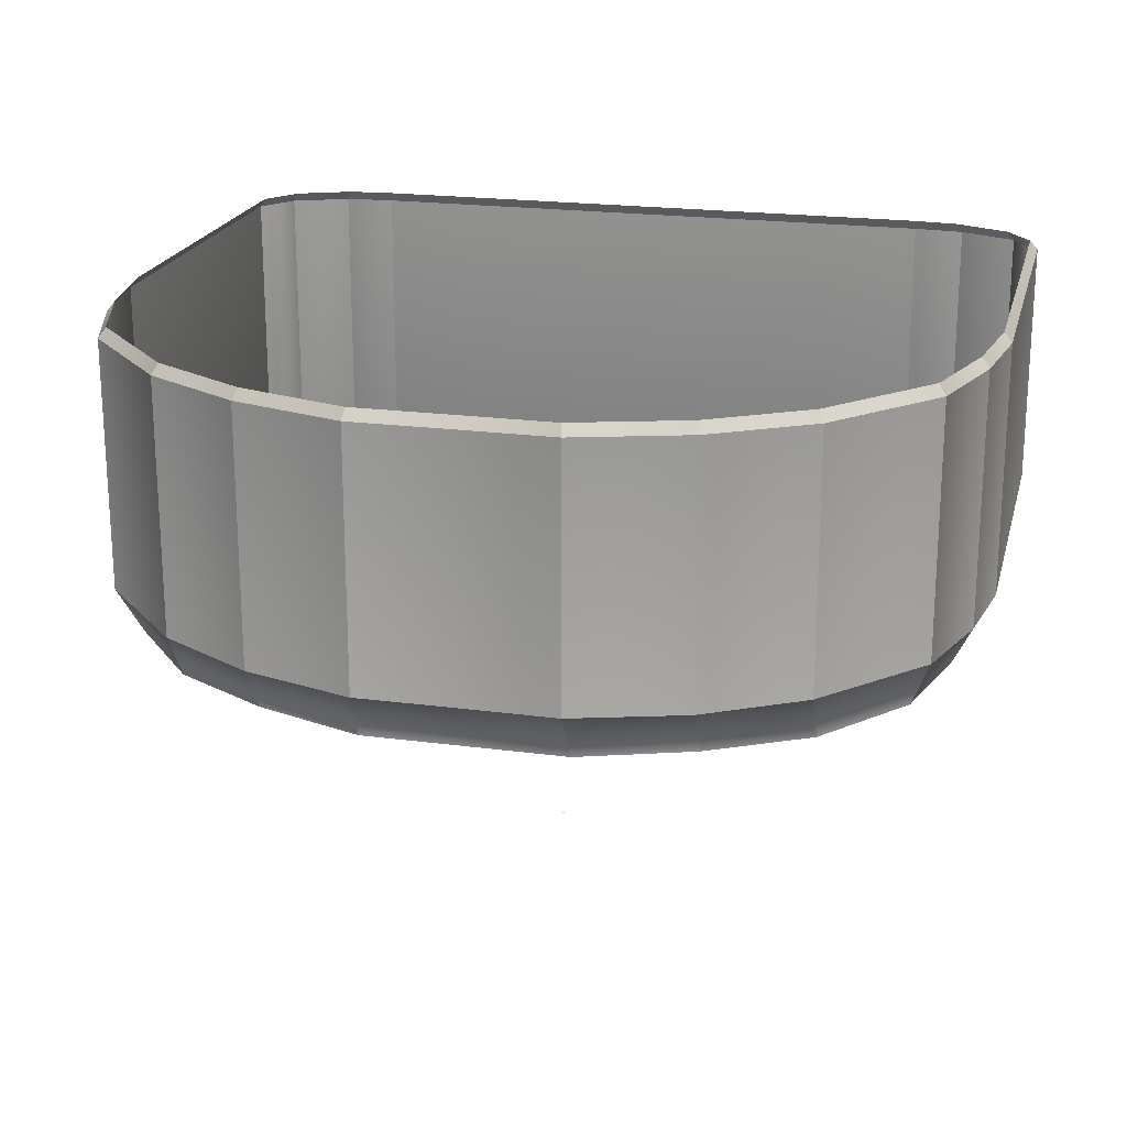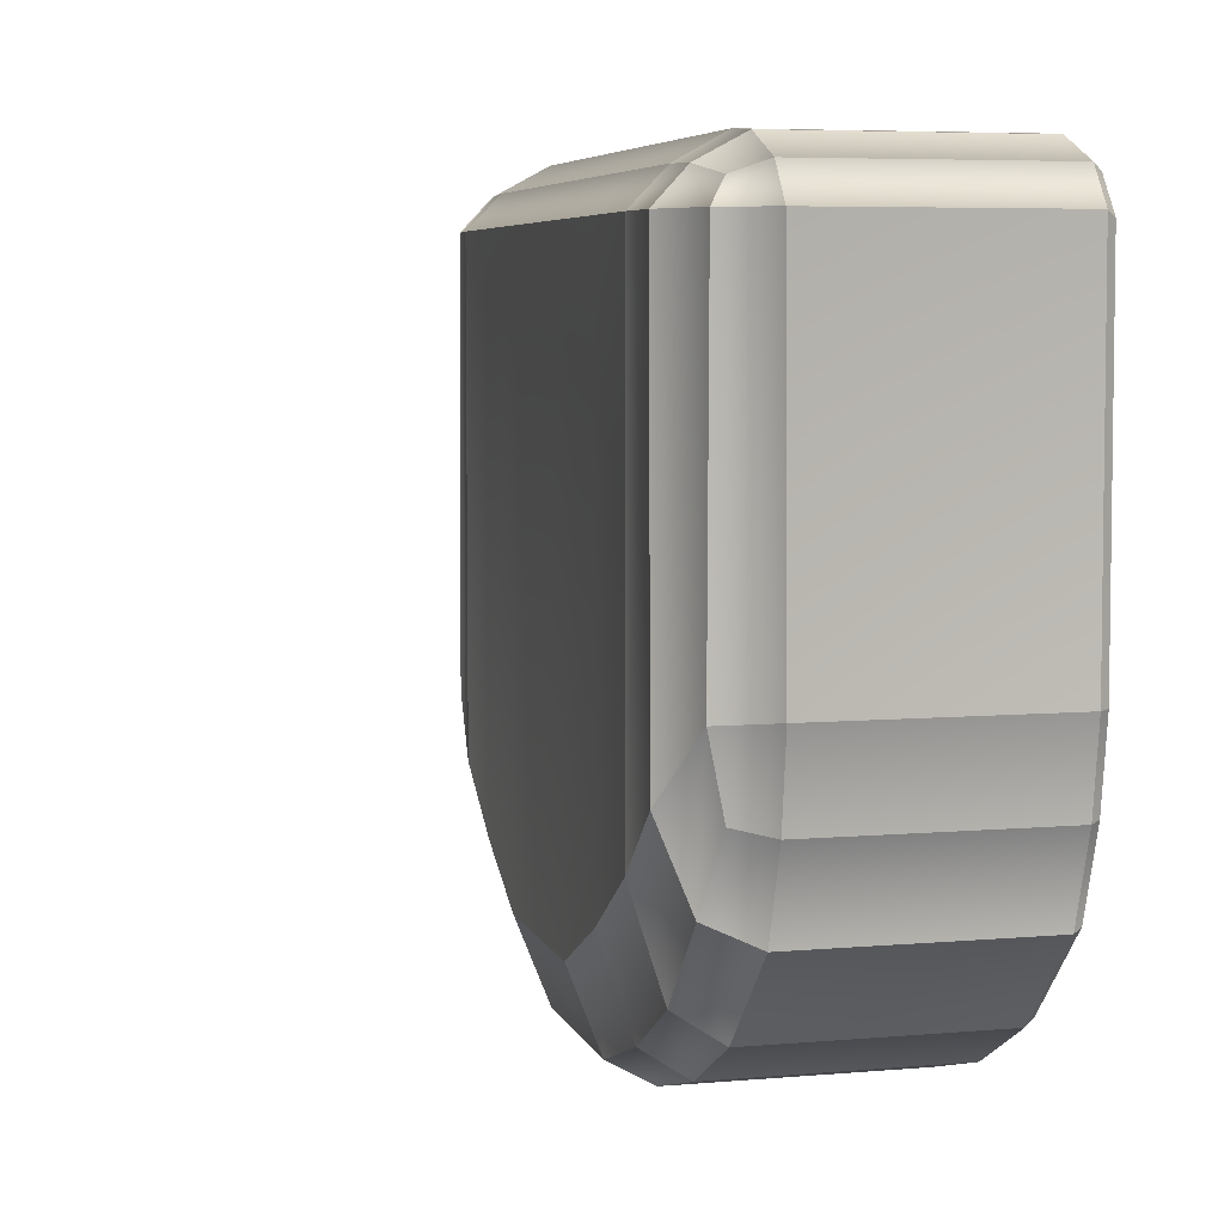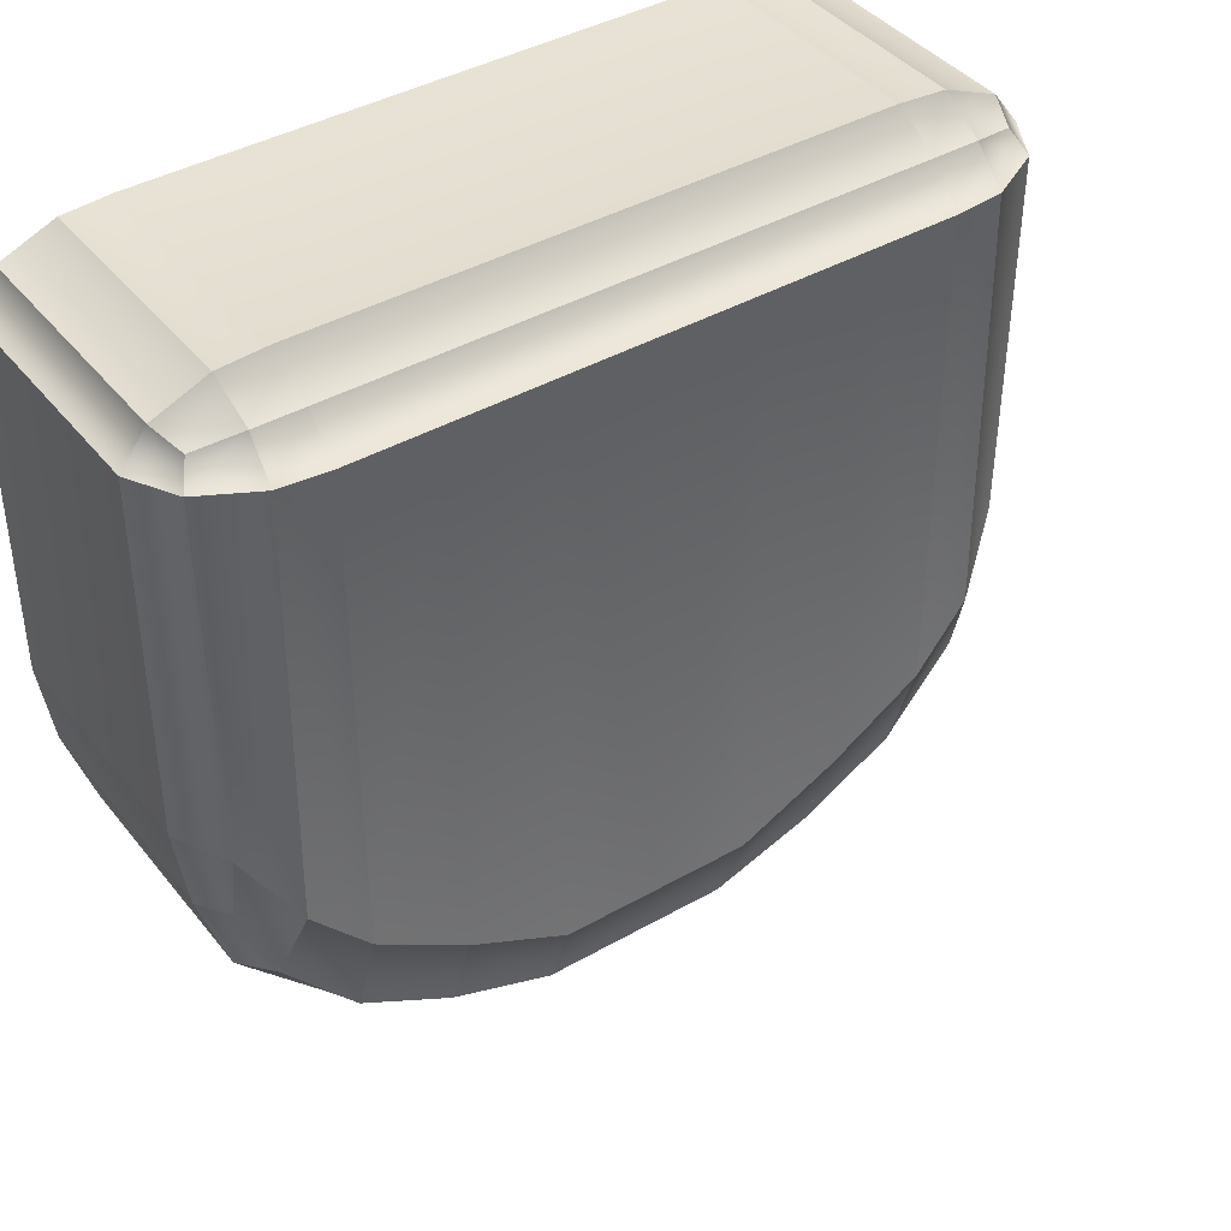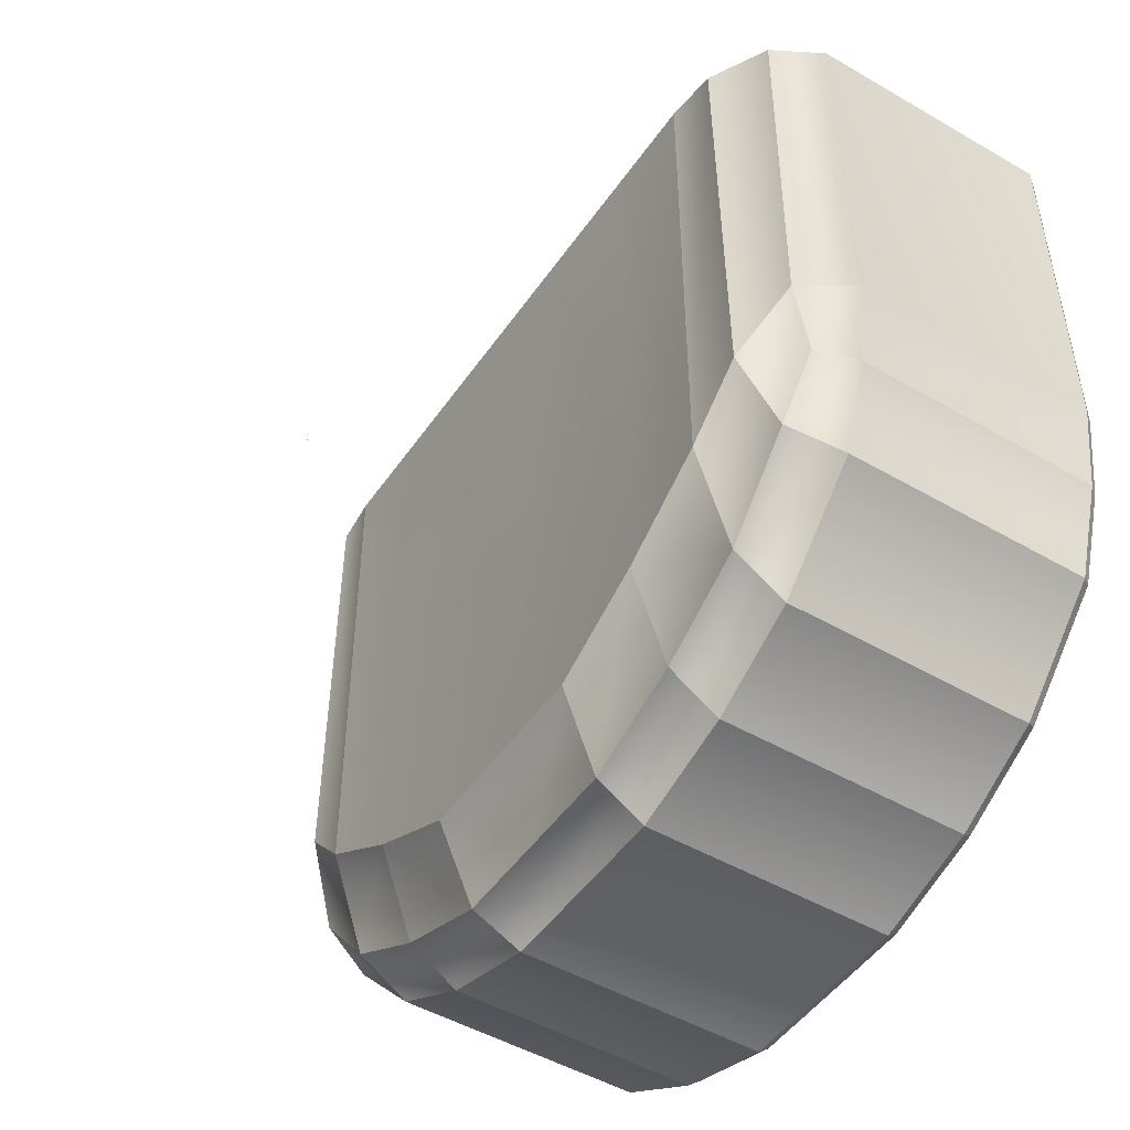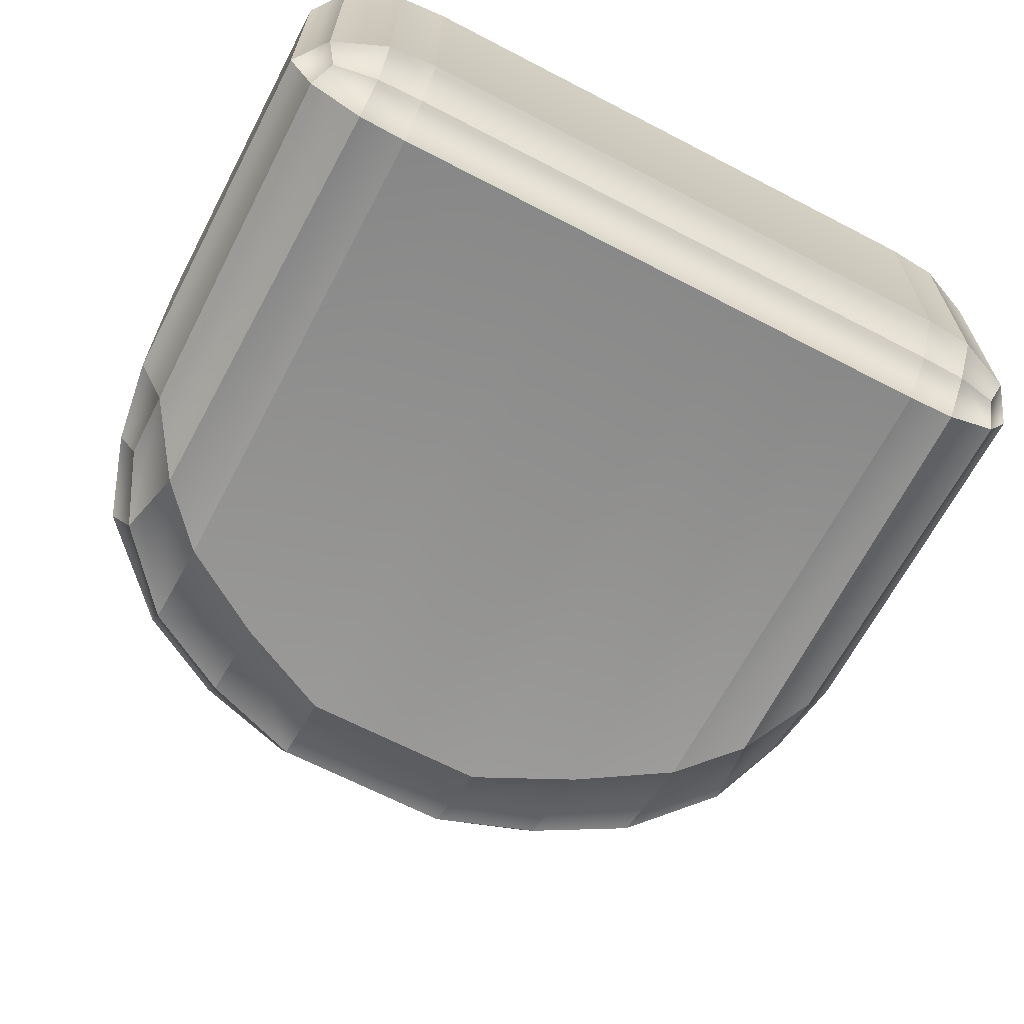
<metadata>
{"format":"obj","ext":"obj","renderer":"f3d","projection":"perspective","resolution":1024,"background":"white","views":[{"elev":20.9,"azim":13.5,"up":"+Z"},{"elev":6.0,"azim":-104.6,"up":"+Y"},{"elev":40.9,"azim":145.1,"up":"+Y"},{"elev":-48.4,"azim":-123.0,"up":"+Y"},{"elev":-66.1,"azim":152.4,"up":"+Z"}]}
</metadata>
<code>
o MeshBin_19_0_GeomSubset_1
v 0.0005 0.006574 -0.3895
v -0.0005 0.006574 -0.3895
v 0.0005 0.007573 -0.3895
v -0.0005 0.007573 -0.3895
v 0.0005 0.006574 -0.3895
v -0.0005 0.006574 -0.3895
v 0.0005 0.007573 -0.3895
v -0.0005 0.007573 -0.3895
v 0.0005 0.006574 -0.3895
v -0.0005 0.006574 -0.3895
v 0.0005 0.007573 -0.3895
v -0.0005 0.007573 -0.3895
v 0.2039 0.1662 0.2461
v 0.191 0.1832 0.2461
v 0.1642 0.1943 0.2461
v 0.04435 -0.1819 0.2461
v 0.09573 -0.1666 0.2461
v 0.1404 -0.1418 0.2461
v 0.1975 -0.05321 0.2461
v 0.2039 -0.01116 0.2461
v 0.1835 -0.09628 0.2461
v 0.1404 0.1961 0.2461
v 0.09573 0.1961 0.2461
v 0.04679 0.1961 0.2461
v 0 -0.1819 0.2461
v 0 0.1961 0.2461
v 0.1613 0.1715 0.2731
v 0.1401 0.1726 0.2721
v 0.1805 0.1629 0.2727
v 0.1787 -0.01277 0.2727
v 0.1337 -0.1178 0.2721
v 0.1651 -0.08008 0.2733
v 0.1783 0.1684 0.2738
v 0.09159 -0.1419 0.2716
v 0.04387 -0.1589 0.2717
v 0.1778 -0.04706 0.2737
v 0.09573 0.1727 0.272
v 0.04679 0.1727 0.272
v 0 -0.1586 0.2719
v 0 0.1727 0.272
v 0.1668 0.1895 0.2831
v 0.1625 0.1779 0.2794
v 0.1431 0.1905 0.2832
v 0.1402 0.1788 0.2789
v 0.1987 0.1692 0.2831
v 0.1865 0.1648 0.2791
v 0.1972 -0.01312 0.2834
v 0.1852 -0.01309 0.2793
v 0.143 -0.1333 0.2832
v 0.1373 -0.1222 0.2785
v 0.1806 -0.09055 0.2831
v 0.1707 -0.08338 0.2794
v 0.1912 0.1831 0.2813
v 0.1818 0.173 0.2788
v 0.09756 -0.1587 0.2836
v 0.09396 -0.1472 0.2786
v 0.04598 -0.1765 0.283
v 0.04477 -0.1646 0.2786
v 0.1956 -0.05188 0.2818
v 0.184 -0.04842 0.2793
v 0.04768 0.1906 0.2832
v 0.04679 0.1788 0.2789
v 0.09756 0.1906 0.2832
v 0.09573 0.1788 0.2789
v 0 -0.1764 0.2832
v 0 -0.1647 0.2788
v 0 0.1906 0.2832
v 0 0.1788 0.2789
v 0.1549 0.165 -0.2676
v 0.1346 0.1661 -0.2686
v 0.1735 0.1568 -0.268
v 0.1717 -0.01199 -0.268
v 0.1284 -0.1129 -0.2686
v 0.1586 -0.07666 -0.2675
v 0.1713 0.162 -0.2669
v 0.08799 -0.136 -0.2691
v 0.04214 -0.1523 -0.269
v 0.1708 -0.04494 -0.2671
v 0.09196 0.1662 -0.2687
v 0.04495 0.1662 -0.2687
v 0 -0.1521 -0.2688
v 0 0.1662 -0.2687
v 0.1567 -0.01199 -0.2675
v 0.1315 -0.01199 -0.2686
v 0.08998 -0.01199 -0.2689
v 0.04355 -0.01199 -0.2688
v 0 -0.01199 -0.2687
v 0.155 0.157 -0.2676
v 0.1344 0.157 -0.2686
v 0.09183 0.157 -0.2687
v 0.04486 0.157 -0.2687
v 0 0.157 -0.2687
v -0.2039 0.1662 0.2461
v -0.191 0.1832 0.2461
v -0.1642 0.1943 0.2461
v -0.04435 -0.1819 0.2461
v -0.09572 -0.1666 0.2461
v -0.1404 -0.1418 0.2461
v -0.1975 -0.05321 0.2461
v -0.2039 -0.01116 0.2461
v -0.1835 -0.09628 0.2461
v -0.1404 0.1961 0.2461
v -0.09572 0.1961 0.2461
v -0.04679 0.1961 0.2461
v -0.1613 0.1715 0.2731
v -0.1401 0.1726 0.2721
v -0.1805 0.1629 0.2727
v -0.1787 -0.01277 0.2727
v -0.1337 -0.1178 0.2721
v -0.1651 -0.08008 0.2733
v -0.1783 0.1684 0.2738
v -0.09159 -0.1419 0.2716
v -0.04387 -0.1589 0.2717
v -0.1778 -0.04706 0.2737
v -0.09572 0.1727 0.272
v -0.04679 0.1727 0.272
v -0.1668 0.1895 0.2831
v -0.1625 0.1779 0.2794
v -0.1431 0.1905 0.2832
v -0.1402 0.1788 0.2789
v -0.1987 0.1692 0.2831
v -0.1865 0.1648 0.2791
v -0.1972 -0.01312 0.2834
v -0.1852 -0.01309 0.2793
v -0.143 -0.1333 0.2832
v -0.1373 -0.1222 0.2785
v -0.1806 -0.09055 0.2831
v -0.1707 -0.08338 0.2794
v -0.1912 0.1831 0.2813
v -0.1818 0.173 0.2788
v -0.09755 -0.1587 0.2836
v -0.09396 -0.1472 0.2786
v -0.04598 -0.1765 0.283
v -0.04477 -0.1646 0.2786
v -0.1956 -0.05188 0.2818
v -0.184 -0.04842 0.2793
v -0.04768 0.1906 0.2832
v -0.04679 0.1788 0.2789
v -0.09755 0.1906 0.2832
v -0.09572 0.1788 0.2789
v -0.1549 0.165 -0.2676
v -0.1346 0.1661 -0.2686
v -0.1735 0.1568 -0.268
v -0.1717 -0.01199 -0.268
v -0.1284 -0.1129 -0.2686
v -0.1586 -0.07666 -0.2675
v -0.1713 0.162 -0.2669
v -0.08799 -0.136 -0.2691
v -0.04214 -0.1523 -0.269
v -0.1708 -0.04494 -0.2671
v -0.09196 0.1662 -0.2687
v -0.04495 0.1662 -0.2687
v -0.1567 -0.01199 -0.2675
v -0.1315 -0.01199 -0.2686
v -0.08998 -0.01199 -0.2689
v -0.04355 -0.01199 -0.2688
v -0.155 0.157 -0.2676
v -0.1344 0.157 -0.2686
v -0.09183 0.157 -0.2687
v -0.04486 0.157 -0.2687
v 0.04679 0.2108 0.2461
v 0 0.2108 0.2461
v 0.04679 0.2018 0.2742
v 0 0.2018 0.2742
v 0.1409 0.2019 0.2742
v 0.1669 0.2013 0.2742
v 0.1408 0.2109 0.2461
v 0.1675 0.2095 0.2461
v 0.2191 -0.01209 0.2461
v 0.218 0.1708 0.2461
v 0.2087 -0.01366 0.2742
v 0.2091 0.1708 0.2742
v 0.0473 -0.1872 0.2742
v 0 -0.1875 0.2742
v 0.04653 -0.1961 0.2461
v 0 -0.1965 0.2461
v 0.1907 -0.09654 0.2742
v 0.1496 -0.142 0.2742
v 0.197 -0.1041 0.2461
v 0.1496 -0.1532 0.2461
v 0.2006 0.1956 0.2461
v 0.1972 0.1922 0.2742
v 0.1014 -0.1687 0.2742
v 0.1014 -0.1797 0.2461
v 0.2075 -0.05431 0.2742
v 0.2131 -0.05674 0.2461
v 0.09573 0.2018 0.2742
v 0.09573 0.2108 0.2461
v -0.04679 0.2018 0.2742
v -0.04679 0.2108 0.2461
v -0.1675 0.2095 0.2461
v -0.1669 0.2013 0.2742
v -0.1408 0.2109 0.2461
v -0.1409 0.2019 0.2742
v -0.2091 0.1708 0.2742
v -0.218 0.1708 0.2461
v -0.2087 -0.01366 0.2742
v -0.2191 -0.01209 0.2461
v -0.04653 -0.1961 0.2461
v -0.0473 -0.1872 0.2742
v -0.1496 -0.1532 0.2461
v -0.1496 -0.142 0.2742
v -0.197 -0.1041 0.2461
v -0.1907 -0.09654 0.2742
v -0.2006 0.1956 0.2461
v -0.1972 0.1922 0.2742
v -0.1014 -0.1797 0.2461
v -0.1014 -0.1687 0.2742
v -0.2131 -0.05674 0.2461
v -0.2075 -0.05431 0.2742
v -0.09573 0.2108 0.2461
v -0.09573 0.2018 0.2742
v -0.1783 0.1684 -0.2519
v -0.1805 0.1629 -0.2529
v -0.1787 -0.01277 -0.253
v -0.1778 -0.04706 -0.252
v -0.1651 -0.08008 -0.2524
v -0.1337 -0.1178 -0.2536
v -0.09159 -0.1419 -0.254
v -0.04387 -0.1589 -0.254
v 0 -0.1586 -0.2538
v 0.04387 -0.1589 -0.254
v 0.09159 -0.1419 -0.254
v 0.1337 -0.1178 -0.2536
v 0.1651 -0.08008 -0.2524
v 0.1778 -0.04706 -0.252
v 0.1787 -0.01277 -0.253
v 0.1805 0.1629 -0.2529
v 0.1783 0.1684 -0.2519
v 0.1613 0.1715 -0.2526
v 0.1401 0.1726 -0.2536
v 0.09573 0.1727 -0.2537
v 0.04679 0.1727 -0.2537
v 0 0.1727 -0.2537
v -0.04679 0.1727 -0.2537
v -0.09572 0.1727 -0.2537
v -0.1401 0.1726 -0.2536
v -0.1613 0.1715 -0.2526
v 0 -0.1819 -0.1222
v -0.04444 -0.1819 -0.1222
v -0.09572 -0.1665 -0.1221
v -0.1404 -0.1418 -0.1218
v -0.1835 -0.09628 -0.1213
v -0.1975 -0.05321 -0.1213
v -0.2039 -0.01116 -0.1214
v -0.2039 0.1662 -0.122
v -0.191 0.1832 -0.1221
v -0.1642 0.1943 -0.122
v -0.1404 0.1961 -0.122
v -0.09572 0.1961 -0.122
v -0.04679 0.1961 -0.122
v 0 0.1961 -0.122
v 0.04679 0.1961 -0.122
v 0.09573 0.1961 -0.122
v 0.1404 0.1961 -0.122
v 0.1642 0.1943 -0.122
v 0.191 0.1832 -0.1221
v 0.2039 0.1662 -0.122
v 0.2039 -0.01116 -0.1214
v 0.1975 -0.05321 -0.1213
v 0.1835 -0.09628 -0.1213
v 0.1404 -0.1418 -0.1218
v 0.09573 -0.1665 -0.1221
v 0.04444 -0.1819 -0.1222
v 0 -0.1785 -0.127
v -0.04363 -0.1785 -0.127
v -0.09399 -0.1634 -0.127
v -0.1378 -0.1391 -0.1266
v -0.1802 -0.09441 -0.1262
v -0.1939 -0.05212 -0.1261
v -0.2002 -0.01083 -0.1262
v -0.2002 0.1633 -0.1269
v -0.1876 0.18 -0.1269
v -0.1613 0.1909 -0.1269
v -0.1378 0.1926 -0.1269
v -0.09399 0.1926 -0.1269
v -0.04594 0.1926 -0.1269
v 0 0.1926 -0.1269
v 0.04594 0.1926 -0.1269
v 0.09399 0.1926 -0.1269
v 0.1378 0.1926 -0.1269
v 0.1613 0.1909 -0.1269
v 0.1876 0.18 -0.1269
v 0.2002 0.1633 -0.1269
v 0.2002 -0.01083 -0.1262
v 0.1939 -0.05212 -0.1261
v 0.1802 -0.09441 -0.1262
v 0.1378 -0.1391 -0.1266
v 0.09399 -0.1634 -0.127
v 0.04363 -0.1785 -0.127
v 0.1634 0.1825 -0.272
v 0.1642 0.1943 -0.2499
v 0.191 0.1832 -0.25
v 0.2039 0.1662 -0.2499
v 0.191 0.1662 -0.273
v 0.1642 0.1662 -0.2873
v 0.1975 -0.05321 -0.2481
v 0.1835 -0.09628 -0.2483
v 0.1748 -0.08578 -0.2722
v 0.1673 -0.046 -0.2873
v 0.1897 -0.01332 -0.2732
v 0.2039 -0.01116 -0.2483
v 0.09573 -0.1037 -0.2895
v 0.1404 -0.07532 -0.2895
v 0.1404 -0.1259 -0.2732
v 0.1404 -0.1418 -0.2494
v 0.09573 -0.1665 -0.2501
v 0.04447 -0.1819 -0.2503
v 0.04554 -0.169 -0.2731
v 0.04662 -0.1277 -0.2895
v 0.09573 0.1662 -0.2895
v 0.04679 0.1662 -0.2895
v 0.04679 0.1832 -0.273
v 0.04679 0.1961 -0.2499
v 0.09573 0.1961 -0.2499
v 0.1404 0.1961 -0.2499
v 0.1404 0.1832 -0.273
v 0.1404 0.1662 -0.2895
v 0.1854 0.1775 -0.2657
v 0.1891 -0.04954 -0.2657
v 0.09573 -0.1512 -0.2732
v 0.09573 0.1832 -0.273
v 0 -0.1819 -0.2502
v 0 -0.169 -0.2731
v 0 -0.1277 -0.2895
v 0 0.1662 -0.2895
v 0 0.1832 -0.273
v 0 0.1961 -0.2499
v -0.1634 0.1825 -0.272
v -0.1642 0.1943 -0.2499
v -0.191 0.1832 -0.25
v -0.2039 0.1662 -0.2499
v -0.191 0.1662 -0.273
v -0.1642 0.1662 -0.2873
v -0.1975 -0.05321 -0.2481
v -0.1835 -0.09628 -0.2483
v -0.1748 -0.08578 -0.2722
v -0.1673 -0.046 -0.2873
v -0.1897 -0.01332 -0.2732
v -0.2039 -0.01116 -0.2483
v -0.09572 -0.1037 -0.2895
v -0.1404 -0.07532 -0.2895
v -0.1404 -0.1259 -0.2732
v -0.1404 -0.1418 -0.2494
v -0.09572 -0.1665 -0.2501
v -0.04447 -0.1819 -0.2503
v -0.04554 -0.169 -0.2731
v -0.04662 -0.1277 -0.2895
v -0.09572 0.1662 -0.2895
v -0.04679 0.1662 -0.2895
v -0.04679 0.1832 -0.273
v -0.04679 0.1961 -0.2499
v -0.09572 0.1961 -0.2499
v -0.1404 0.1961 -0.2499
v -0.1404 0.1832 -0.273
v -0.1404 0.1662 -0.2895
v -0.1854 0.1775 -0.2657
v -0.189 -0.04954 -0.2657
v -0.09572 -0.1512 -0.2732
v -0.09572 0.1832 -0.273
v 0 -0.1819 -0.1318
v -0.04444 -0.1819 -0.1319
v -0.09572 -0.1665 -0.1318
v -0.1404 -0.1418 -0.1315
v -0.1835 -0.09628 -0.131
v -0.1975 -0.05321 -0.1309
v -0.2039 -0.01116 -0.131
v -0.2039 0.1662 -0.1317
v -0.191 0.1832 -0.1317
v -0.1642 0.1943 -0.1317
v -0.1404 0.1961 -0.1317
v -0.09572 0.1961 -0.1317
v -0.04679 0.1961 -0.1317
v 0 0.1961 -0.1317
v 0.04679 0.1961 -0.1317
v 0.09573 0.1961 -0.1317
v 0.1404 0.1961 -0.1317
v 0.1642 0.1943 -0.1317
v 0.191 0.1832 -0.1317
v 0.2039 0.1662 -0.1317
v 0.2039 -0.01116 -0.131
v 0.1975 -0.05321 -0.1309
v 0.1835 -0.09628 -0.131
v 0.1404 -0.1418 -0.1315
v 0.09573 -0.1665 -0.1318
v 0.04444 -0.1819 -0.1319
f 5 6 8 7
f 326 312 313 327
f 327 313 314 328
f 292 316 317 291
f 291 317 318 296
f 296 300 301 295
f 295 301 302 294
f 300 304 305 299
f 299 305 306 298
f 323 308 309 324
f 324 309 310 325
f 304 318 311 303
f 303 311 312 310
f 325 310 312 326
f 304 300 296 318
f 295 319 291 296
f 291 319 293 292
f 293 319 295 294
f 301 320 297 302
f 297 320 299 298
f 299 320 301 300
f 309 321 303 310
f 303 321 305 304
f 305 321 307 306
f 307 321 309 308
f 317 322 311 318
f 311 322 313 312
f 313 322 315 314
f 315 322 317 316
f 326 327 351 350
f 327 328 352 351
f 330 329 355 354
f 329 334 356 355
f 334 333 339 338
f 333 332 340 339
f 338 337 343 342
f 337 336 344 343
f 323 324 347 346
f 324 325 348 347
f 342 341 349 356
f 341 348 350 349
f 325 326 350 348
f 342 356 334 338
f 333 334 329 357
f 329 330 331 357
f 331 332 333 357
f 339 340 335 358
f 335 336 337 358
f 337 338 339 358
f 347 348 341 359
f 341 342 343 359
f 343 344 345 359
f 345 346 347 359
f 355 356 349 360
f 349 350 351 360
f 351 352 353 360
f 353 354 355 360
f 361 323 346 362
f 346 345 363 362
f 345 344 364 363
f 344 336 365 364
f 336 335 366 365
f 335 340 367 366
f 368 367 340 332
f 369 368 332 331
f 370 369 331 330
f 371 370 330 354
f 372 371 354 353
f 373 372 353 352
f 374 373 352 328
f 375 374 328 314
f 376 375 314 315
f 377 376 315 316
f 378 377 316 292
f 379 378 292 293
f 380 379 293 294
f 381 380 294 302
f 297 382 381 302
f 298 383 382 297
f 306 384 383 298
f 307 385 384 306
f 308 386 385 307
f 361 386 308 323
f 265 361 362 266
f 362 363 267 266
f 363 364 268 267
f 364 365 269 268
f 365 366 270 269
f 366 367 271 270
f 272 271 367 368
f 273 272 368 369
f 274 273 369 370
f 275 274 370 371
f 276 275 371 372
f 277 276 372 373
f 278 277 373 374
f 279 278 374 375
f 280 279 375 376
f 281 280 376 377
f 282 281 377 378
f 283 282 378 379
f 284 283 379 380
f 285 284 380 381
f 382 286 285 381
f 383 287 286 382
f 384 288 287 383
f 385 289 288 384
f 386 290 289 385
f 265 290 386 361

</code>
